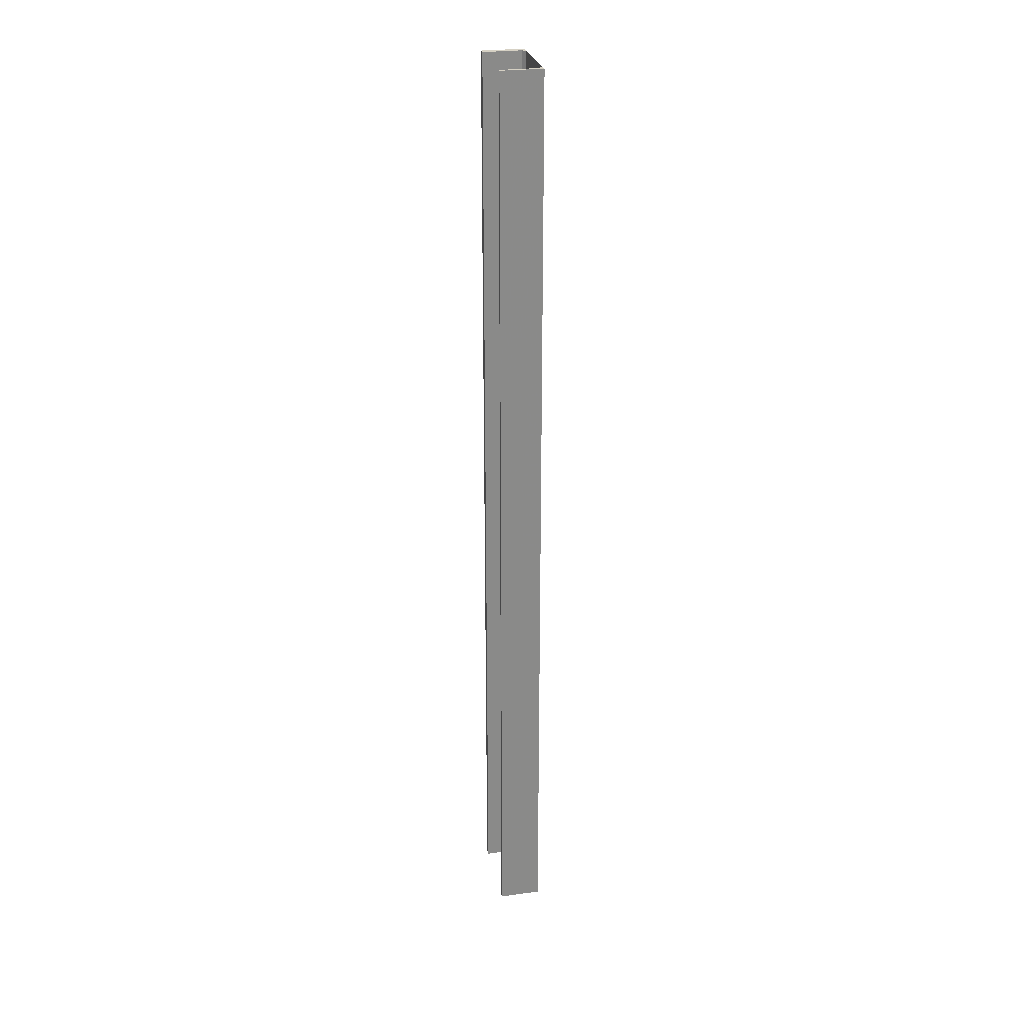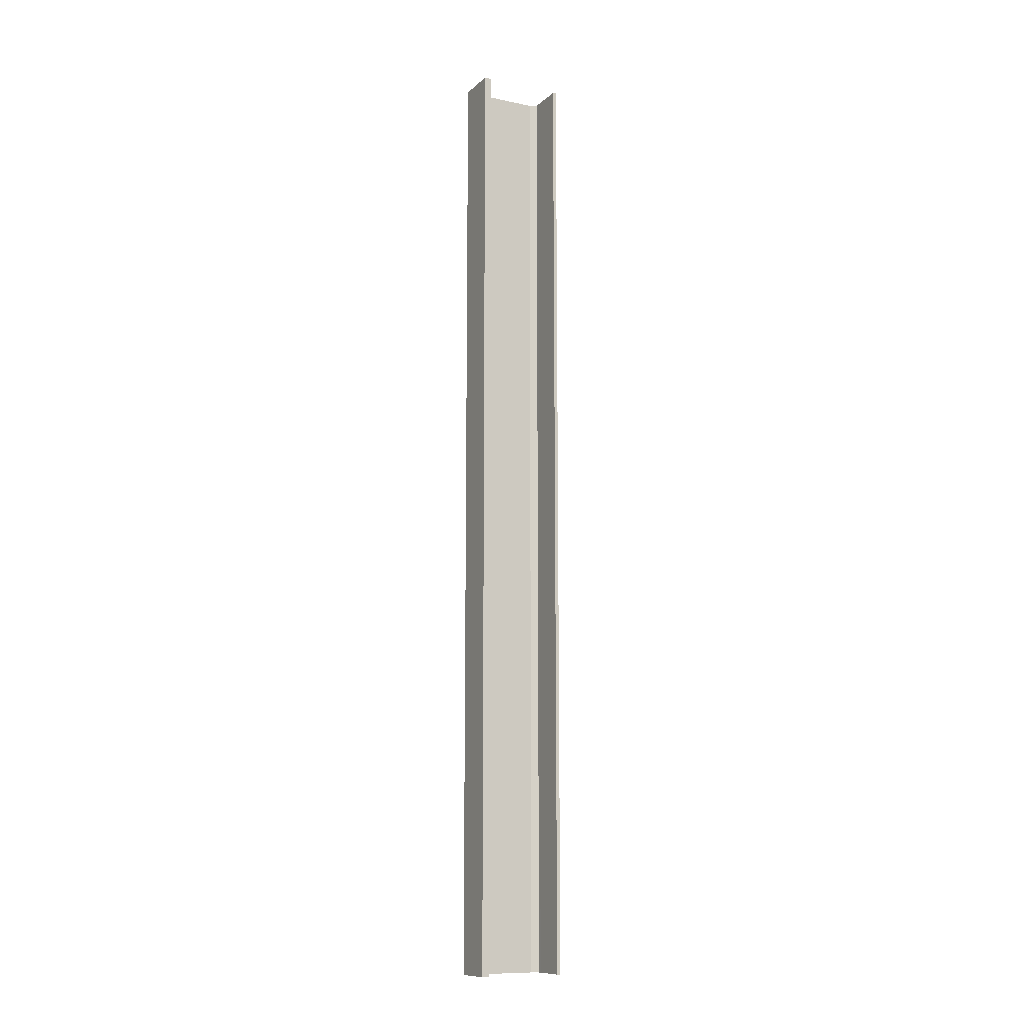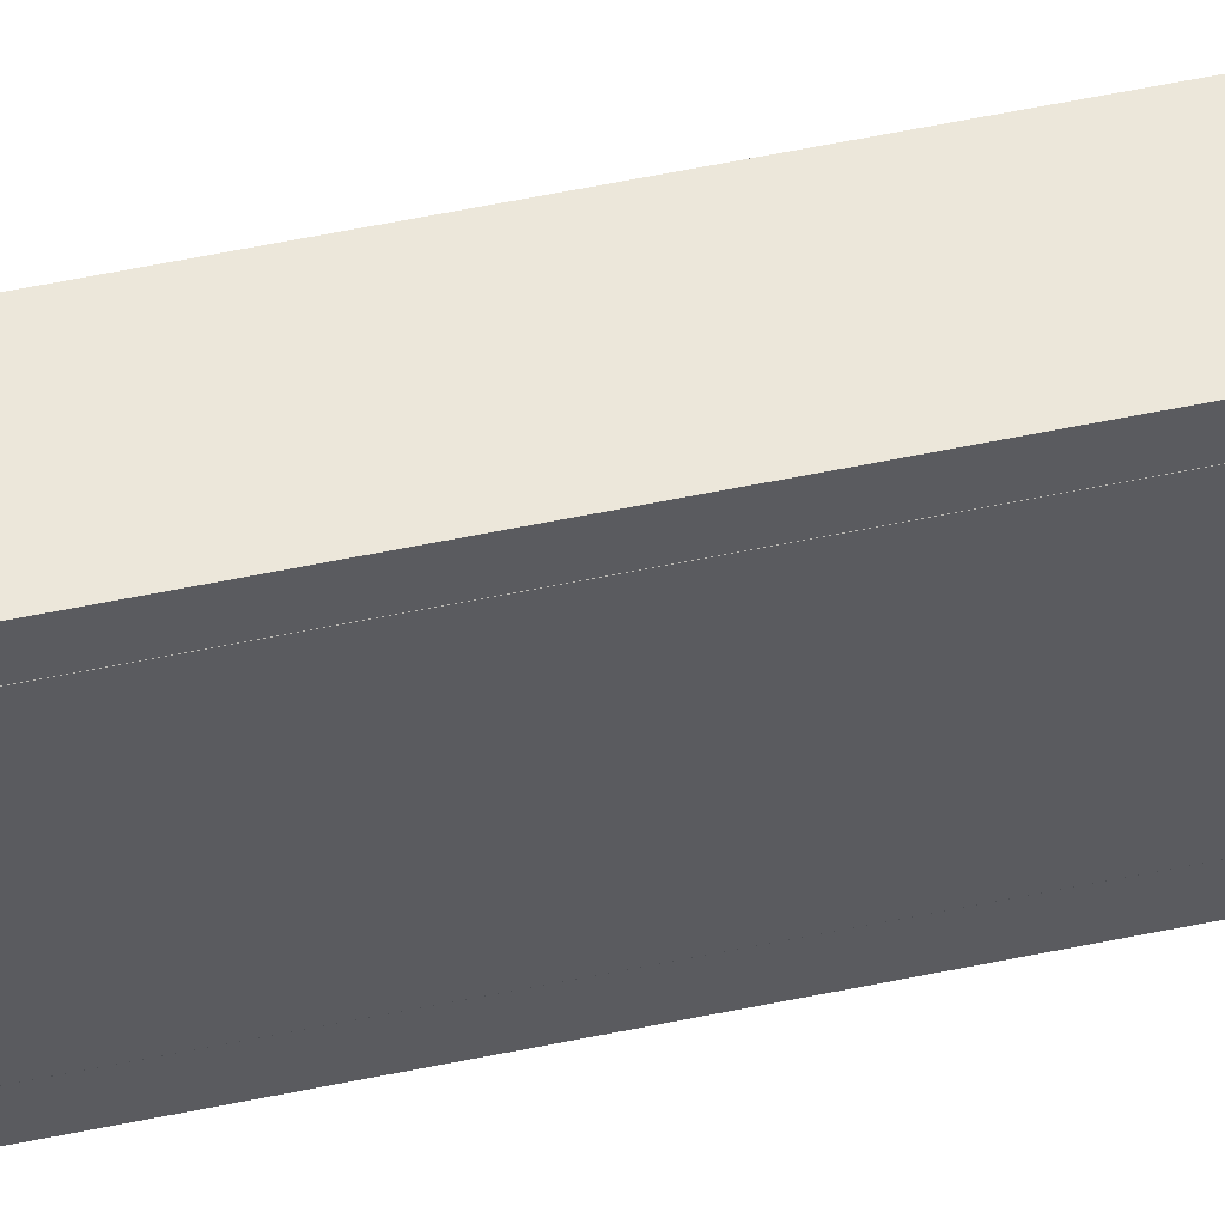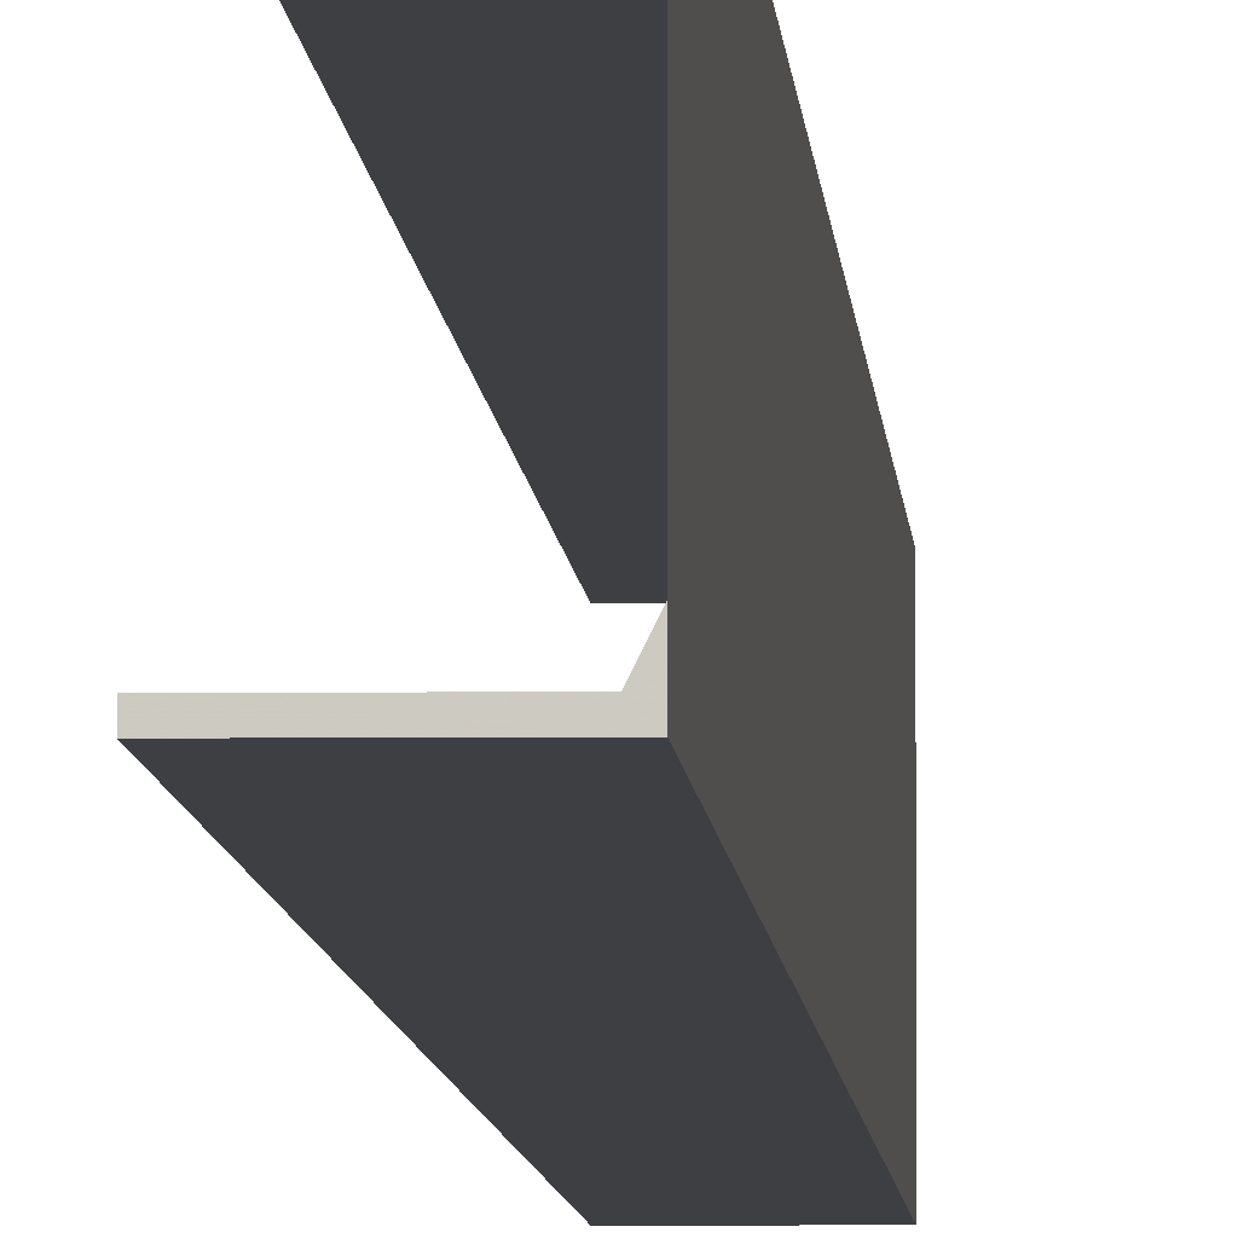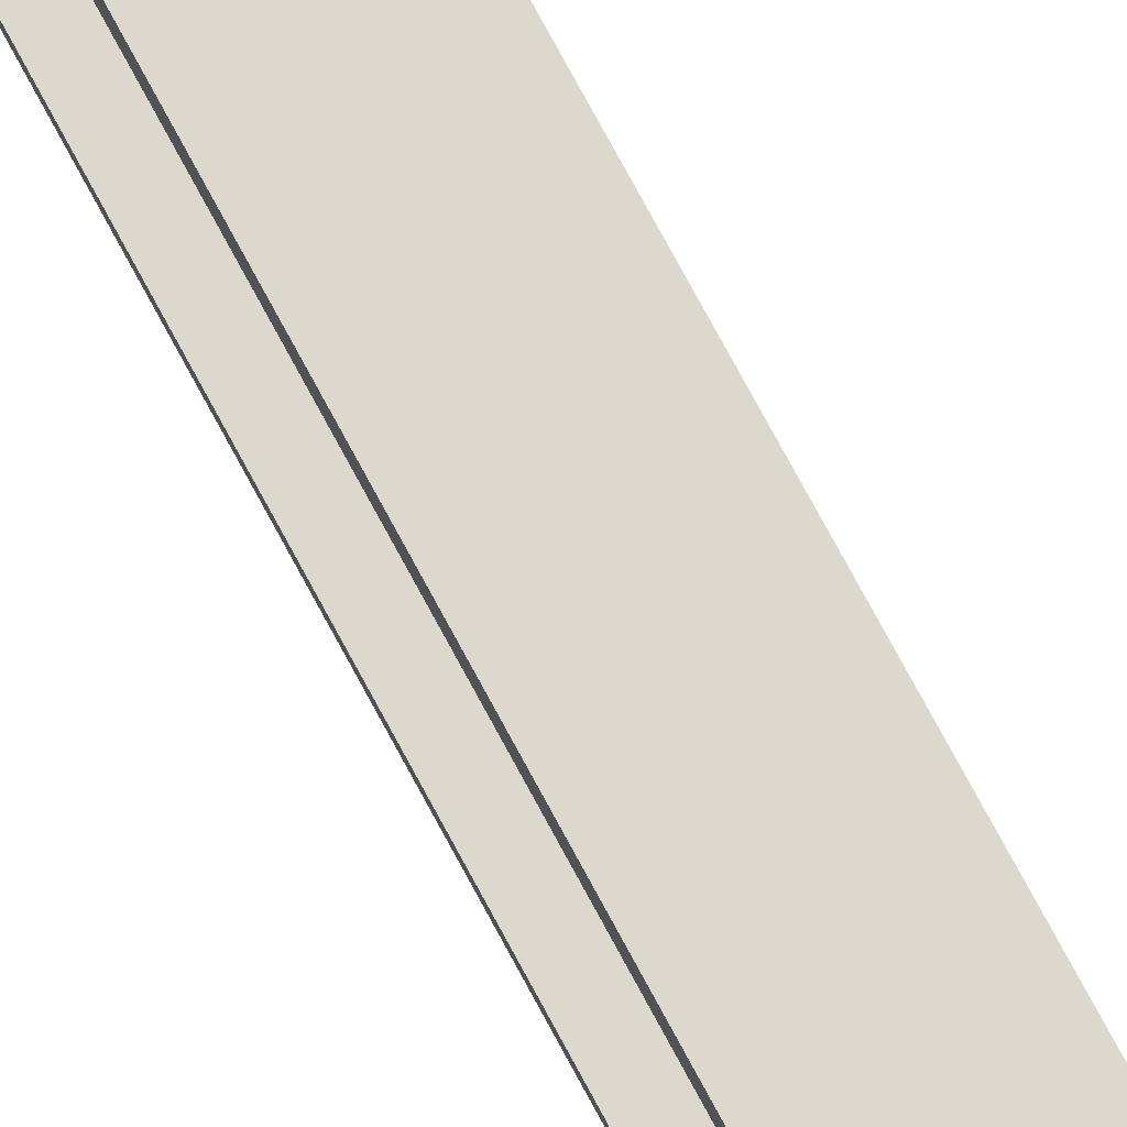
<metadata>
{"format":"obj","ext":"obj","renderer":"f3d","projection":"perspective","resolution":1024,"background":"white","views":[{"elev":26.8,"azim":-12.0,"up":"+Z"},{"elev":-11.1,"azim":-117.5,"up":"+Z"},{"elev":51.5,"azim":76.9,"up":"+Y"},{"elev":-4.2,"azim":2.1,"up":"+Y"},{"elev":72.4,"azim":-27.9,"up":"+Y"}]}
</metadata>
<code>
o 49
v 2244 1880 20
v 2244 1880 20
v 2244 1880 20
v 2244 1880 22.7
v 2244 1880 22.7
v 2244 1880 20
v 2244 1880 22.7
v 2244 1880 22.7
v 2244 1880 22.7
v 2244 1880 22.7
v 2244 1880 20
v 2244 1880 22.7
v 2244 1880 22.7
v 2244 1880 20
v 2244 1880 22.7
v 2244 1880 20
v 2244 1879 22.7
v 2244 1880 22.7
v 2244 1880 20
v 2244 1880 20
v 2244 1880 20
v 2244 1880 20
v 2244 1879 22.7
v 2244 1879 20
v 2244 1879 20
v 2244 1879 22.7
v 2244 1879 20
v 2244 1879 20
v 2244 1879 22.7
v 2244 1879 22.7
v 2244 1879 20
v 2244 1879 22.7
v 2244 1879 20
v 2244 1879 22.7
v 2244 1879 20
v 2244 1879 20
v 2244 1879 20
v 2244 1879 22.7
v 2244 1879 20
v 2244 1879 22.7
v 2244 1879 22.7
v 2244 1879 22.7
v 2244 1879 22.7
v 2244 1879 20
v 2244 1879 20
v 2244 1879 20
v 2244 1880 20
v 2244 1880 22.7
v 2244 1880 22.7
v 2244 1880 22.7
v 2244 1880 22.7
v 2244 1880 20
v 2244 1880 22.7
v 2244 1879 20
v 2244 1880 22.7
v 2244 1879 22.7
v 2244 1879 20
v 2244 1879 20
f 1 2 3
f 1 4 5
f 6 4 3
f 7 4 8
f 6 9 8
f 10 2 8
f 10 11 3
f 10 12 13
f 12 2 14
f 15 14 16
f 17 11 18
f 19 15 20
f 20 21 19
f 22 21 20
f 6 21 22
f 21 23 24
f 25 23 26
f 25 27 28
f 27 29 30
f 25 29 31
f 32 29 26
f 33 30 34
f 32 35 36
f 37 35 31
f 38 35 26
f 38 39 31
f 40 33 41
f 41 17 40
f 38 17 42
f 42 17 41
f 43 44 39
f 45 39 44
f 45 44 46
f 47 48 9
f 49 9 48
f 49 48 50
f 51 52 53
f 54 55 52
f 55 54 56
f 57 56 58

</code>
